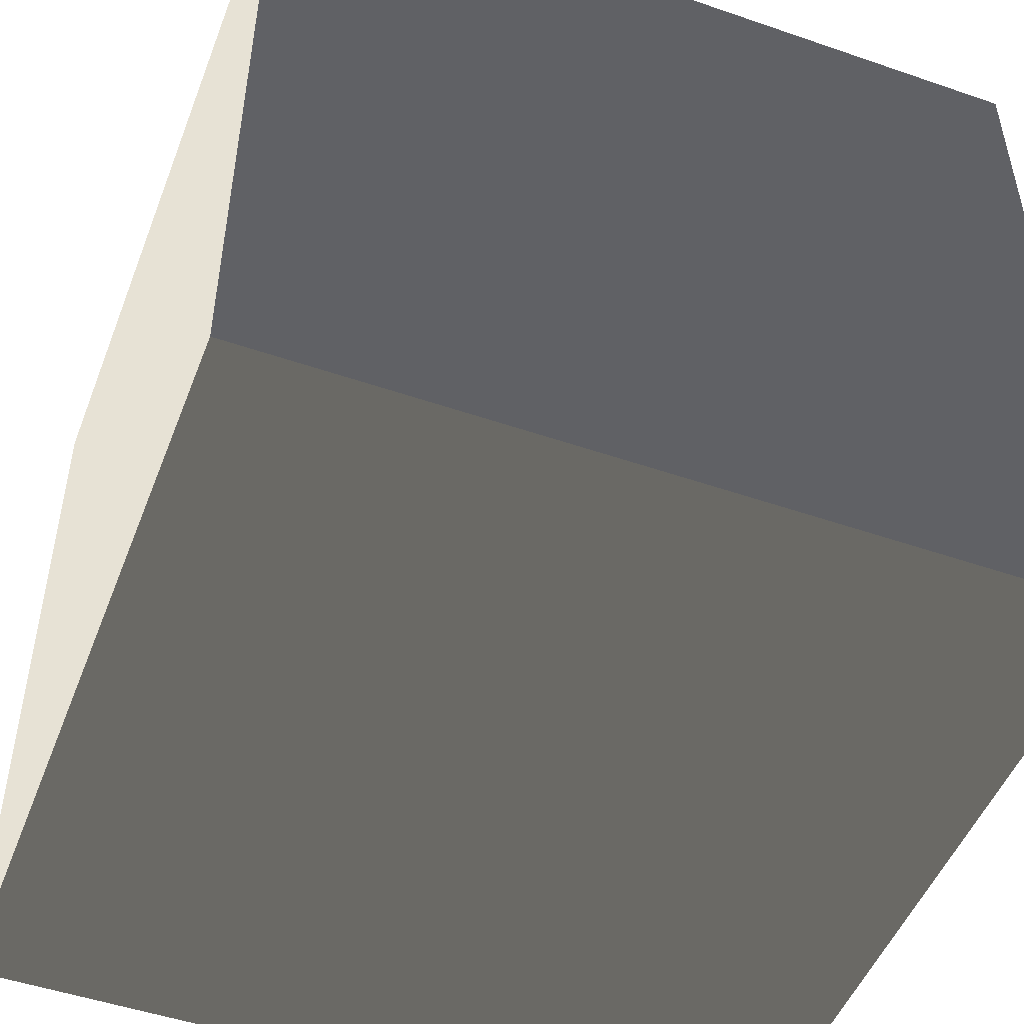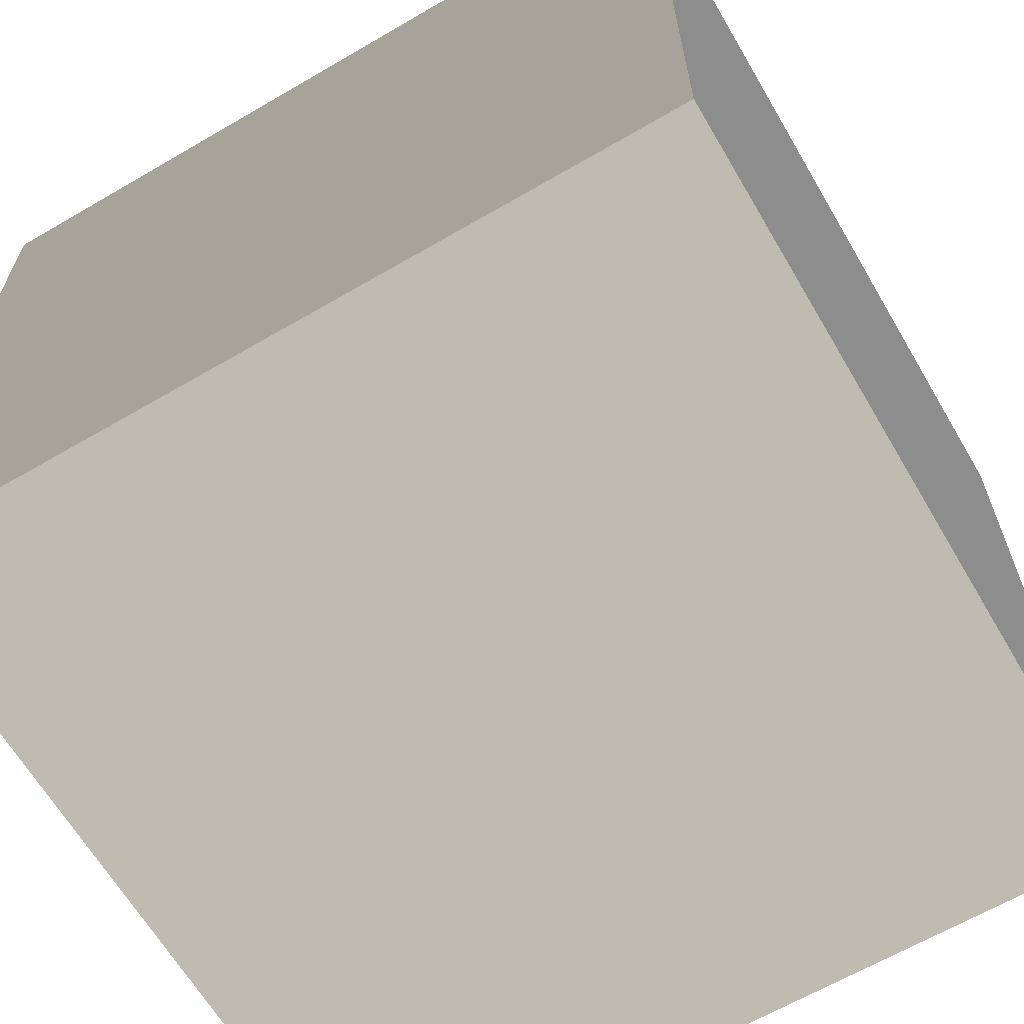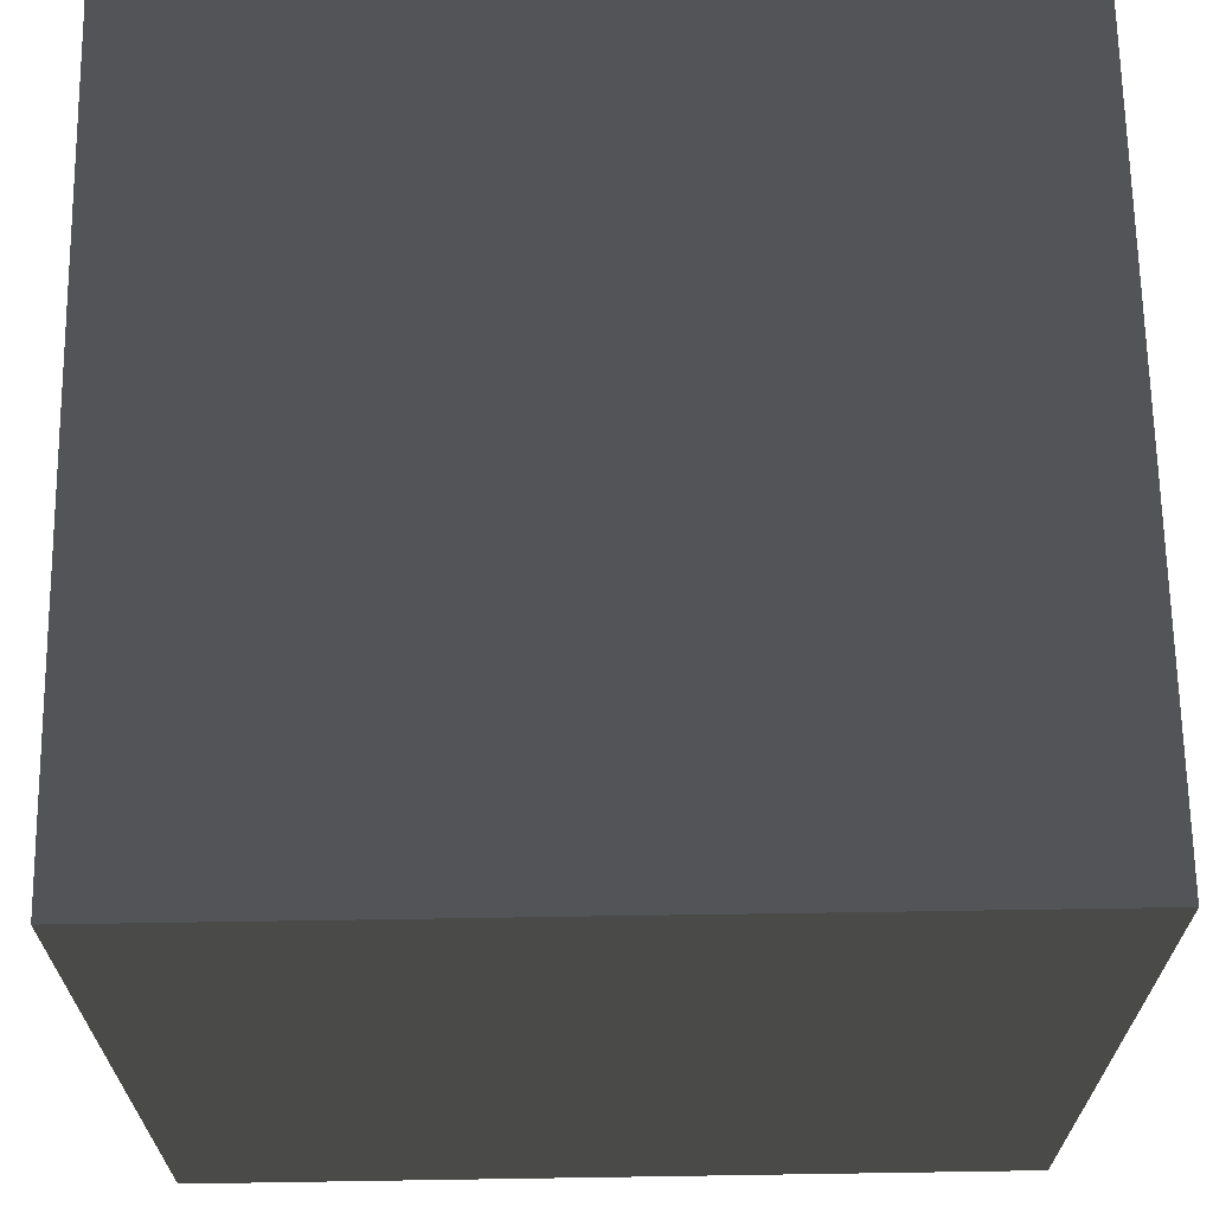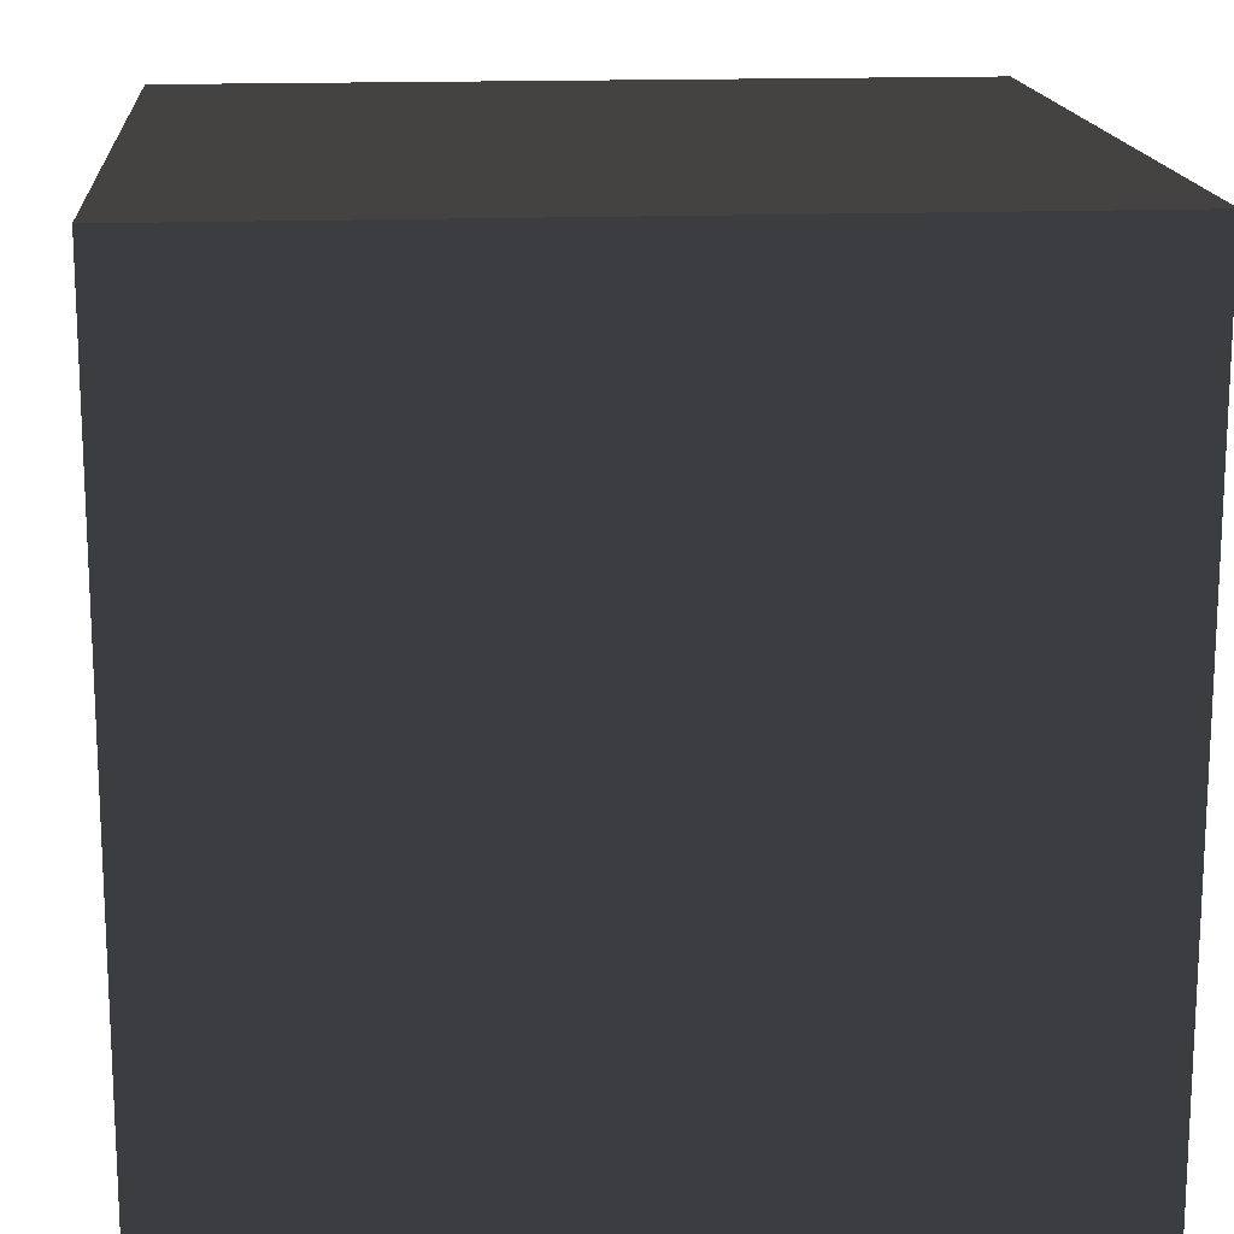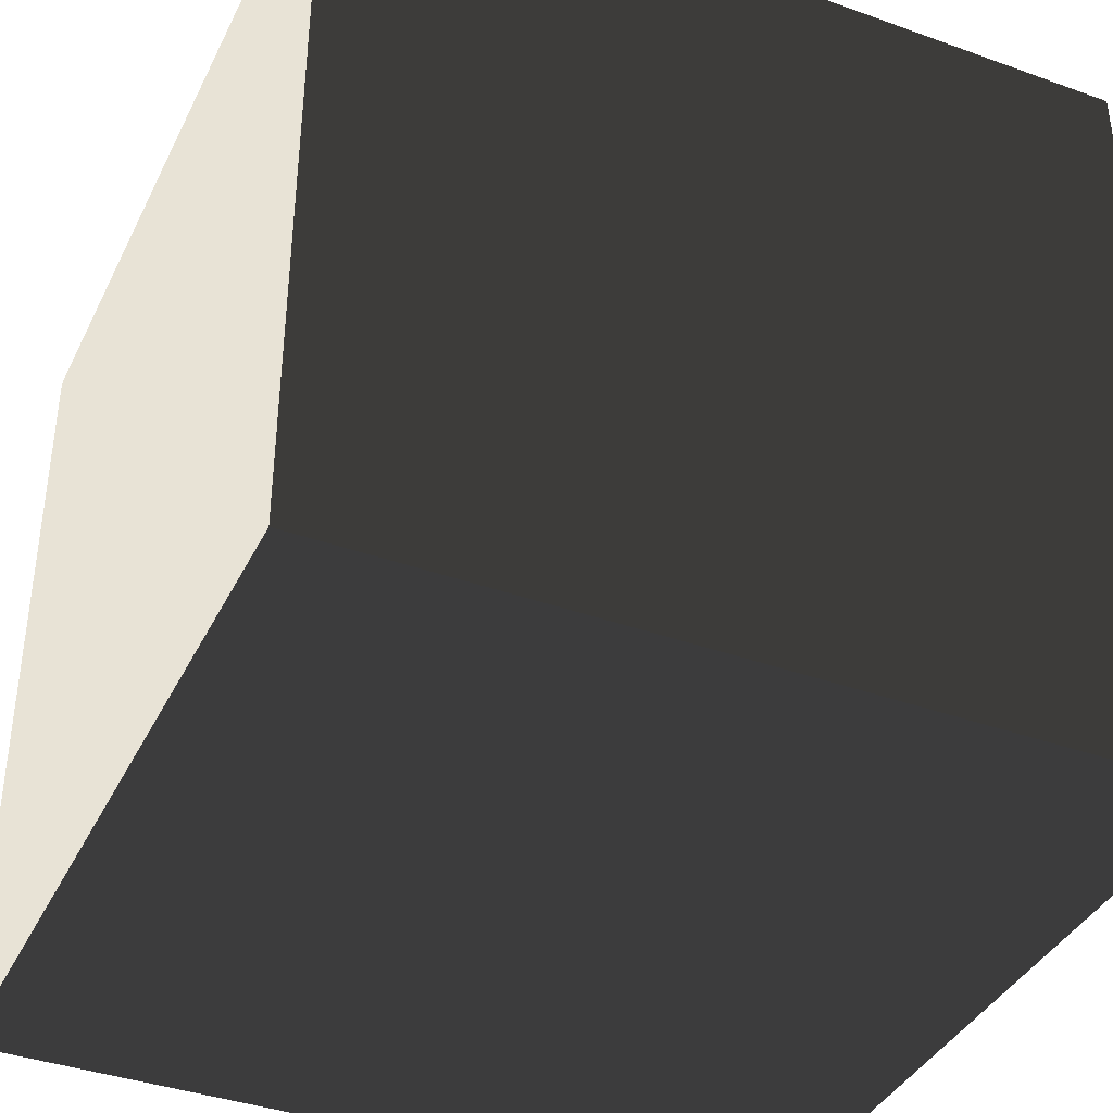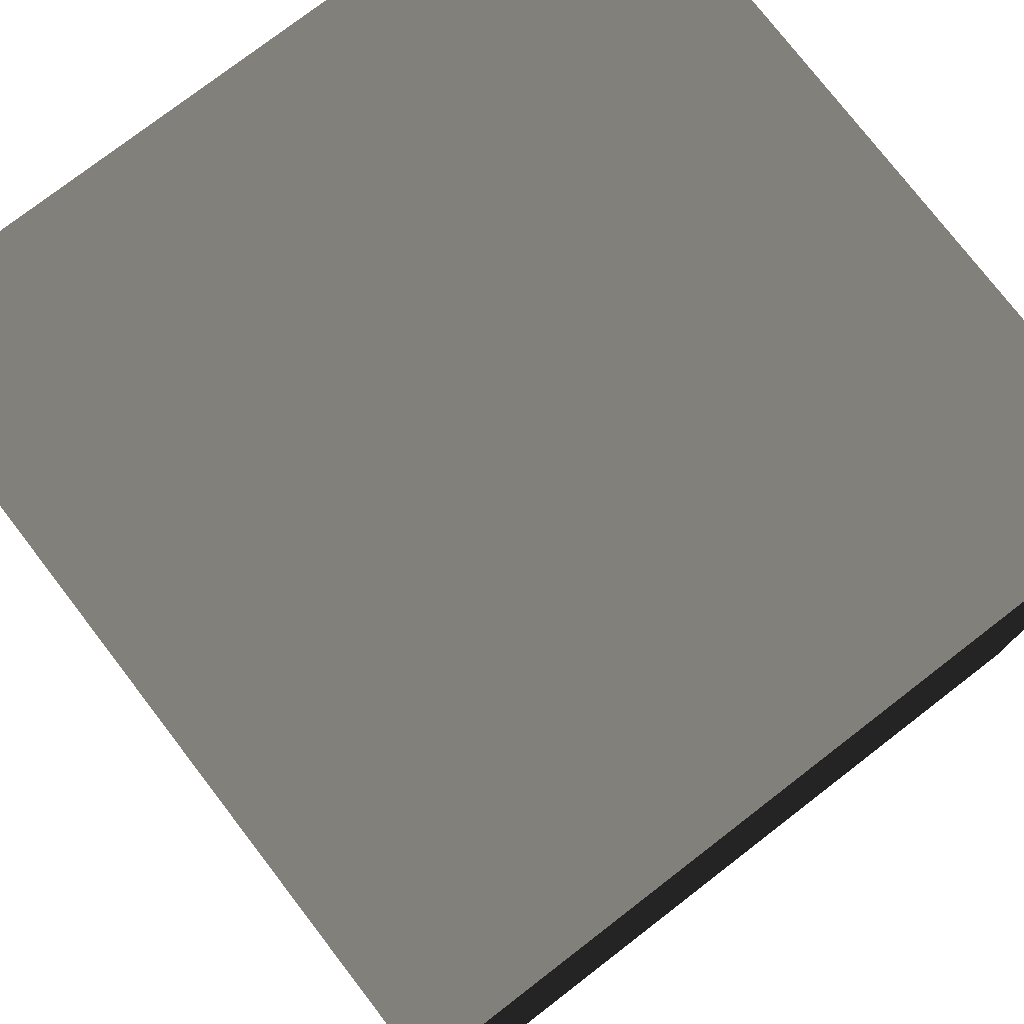
<metadata>
{"format":"obj","ext":"obj","renderer":"f3d","projection":"perspective","resolution":1024,"background":"white","views":[{"elev":-49.7,"azim":-20.8,"up":"+Z"},{"elev":-64.7,"azim":-59.6,"up":"+Z"},{"elev":67.0,"azim":89.1,"up":"+Z"},{"elev":16.1,"azim":-94.6,"up":"+Y"},{"elev":-38.9,"azim":155.8,"up":"+Z"},{"elev":76.9,"azim":-127.6,"up":"+Y"}]}
</metadata>
<code>
v -0.5 -0.5 0.5
v -0.5 0.5 0.5
v 0.5 0.5 0.5
v 0.5 -0.5 0.5
v -0.5 0.5 0.5
v -0.5 0.5 -0.5
v 0.5 0.5 -0.5
v 0.5 0.5 0.5
v -0.5 0.5 -0.5
v -0.5 -0.5 -0.5
v 0.5 -0.5 -0.5
v 0.5 0.5 -0.5
v -0.5 -0.5 -0.5
v -0.5 -0.5 0.5
v 0.5 -0.5 0.5
v 0.5 -0.5 -0.5
v 0.5 -0.5 0.5
v 0.5 0.5 0.5
v 0.5 0.5 -0.5
v 0.5 -0.5 -0.5
v -0.5 -0.5 -0.5
v -0.5 0.5 -0.5
v -0.5 0.5 0.5
v -0.5 -0.5 0.5
g Cube_(4)_3418_4
f 1 3 2
f 1 4 3
f 5 7 6
f 5 8 7
f 9 11 10
f 9 12 11
f 13 15 14
f 13 16 15
f 17 19 18
f 17 20 19
f 21 23 22
f 21 24 23

</code>
